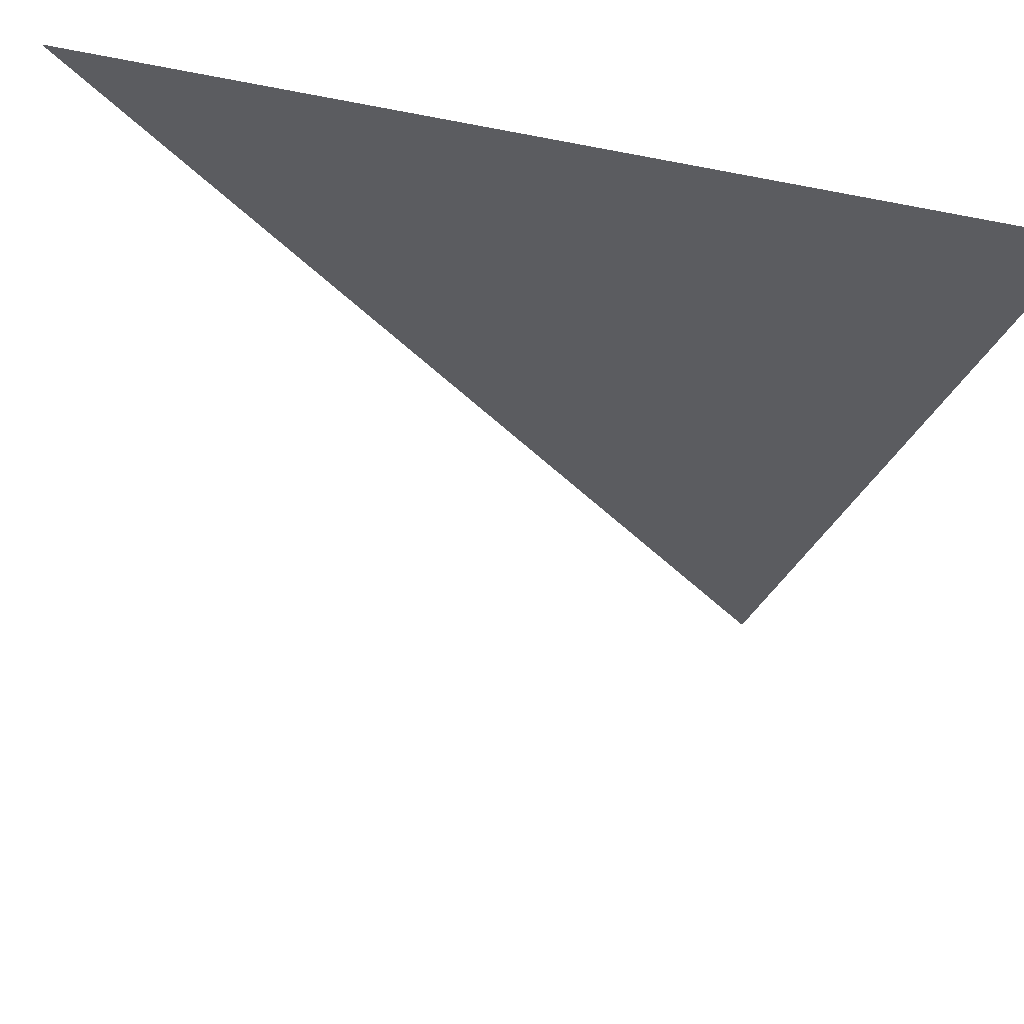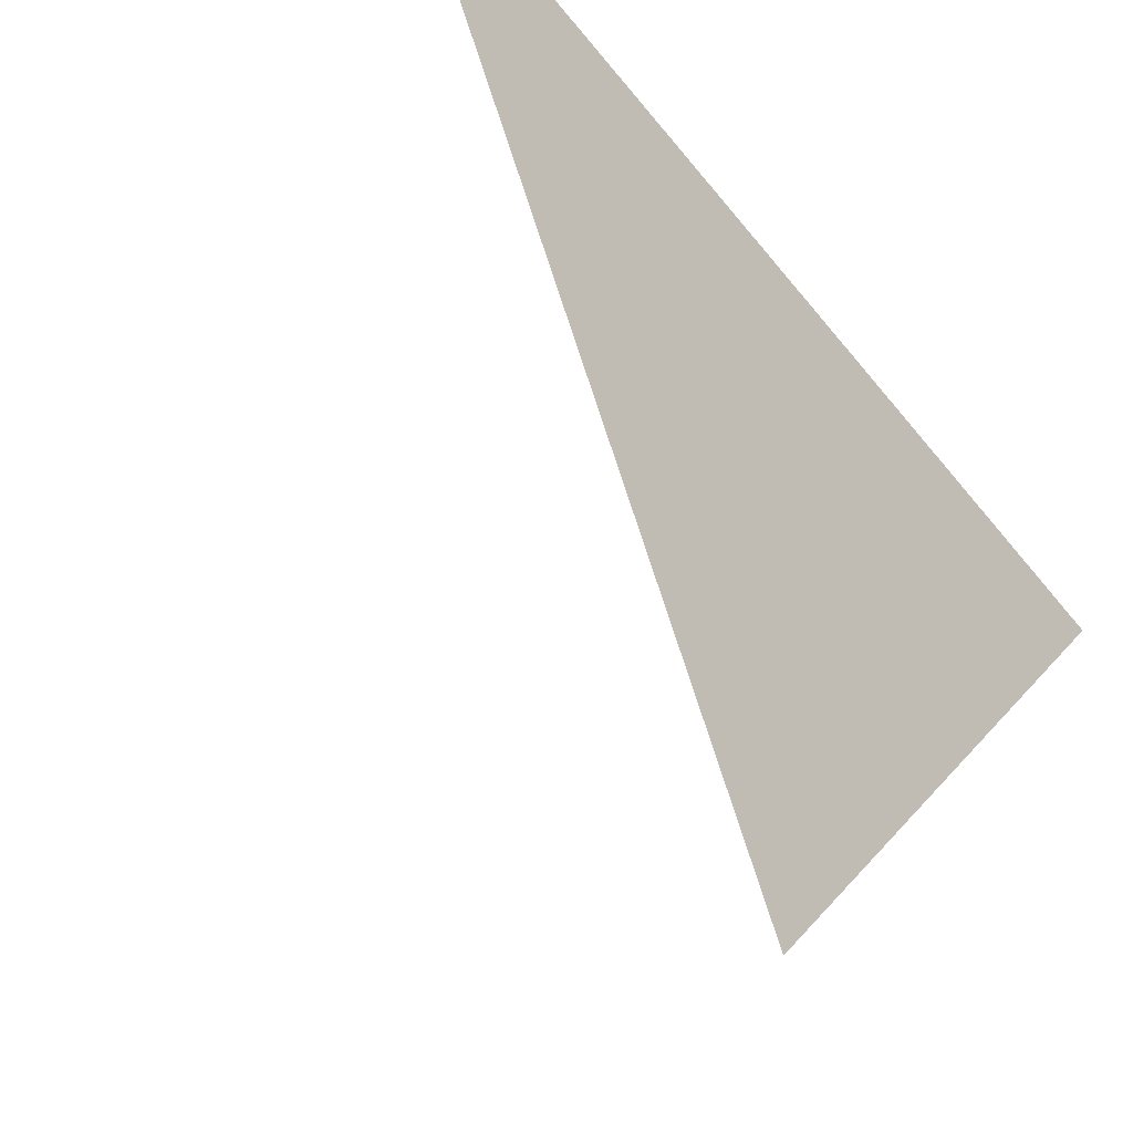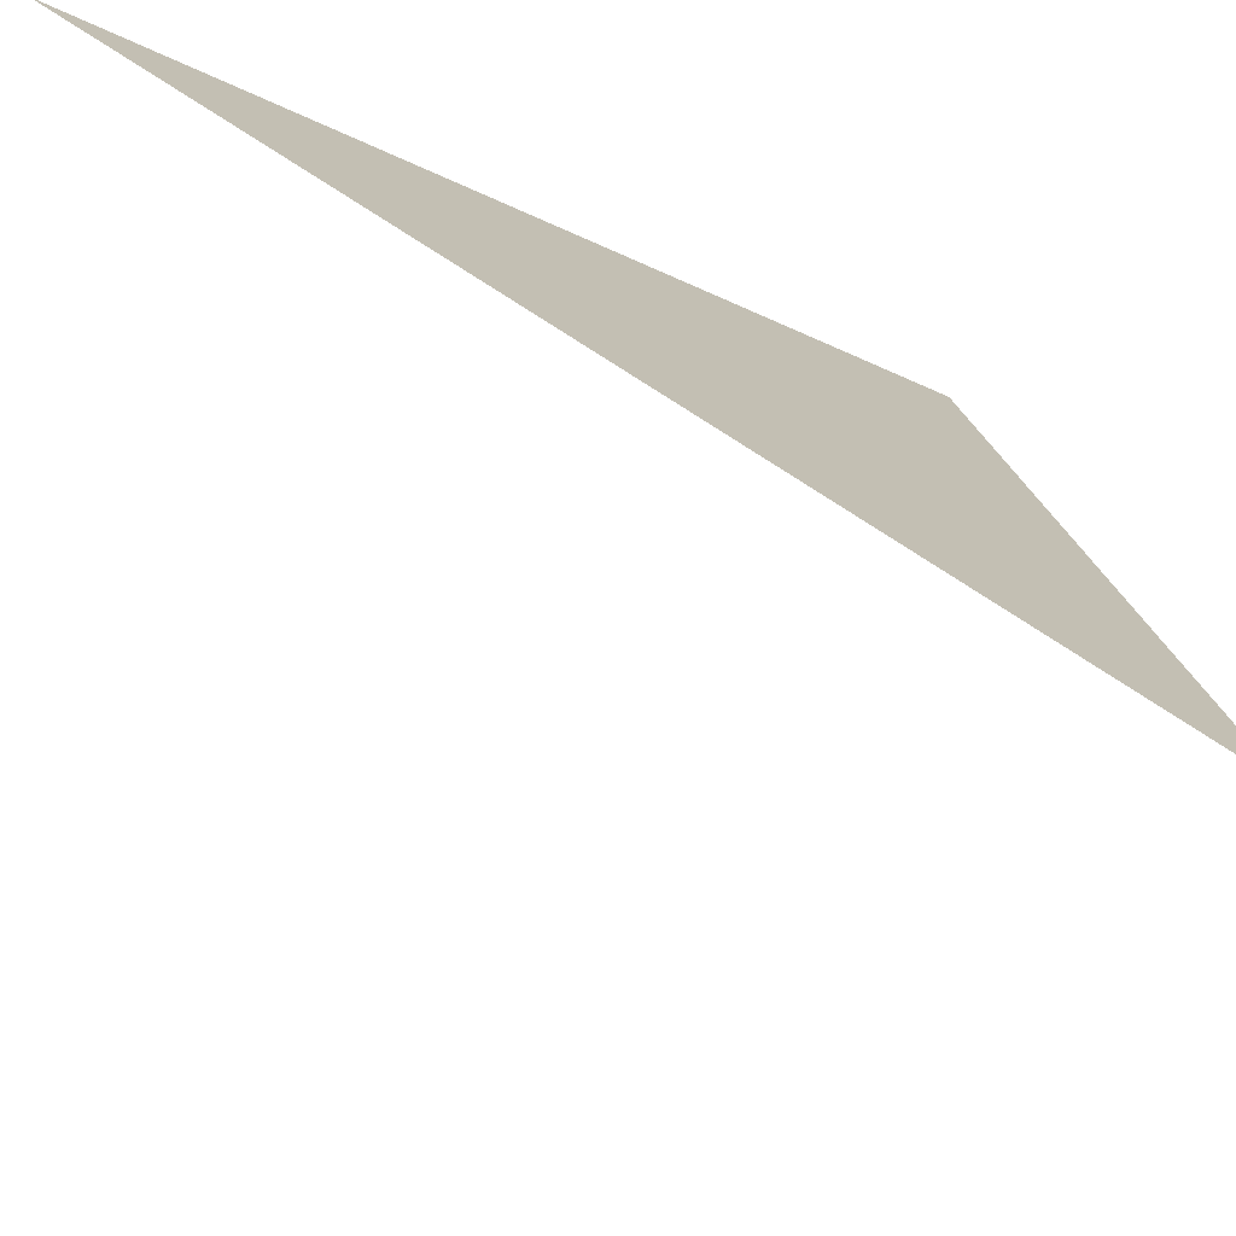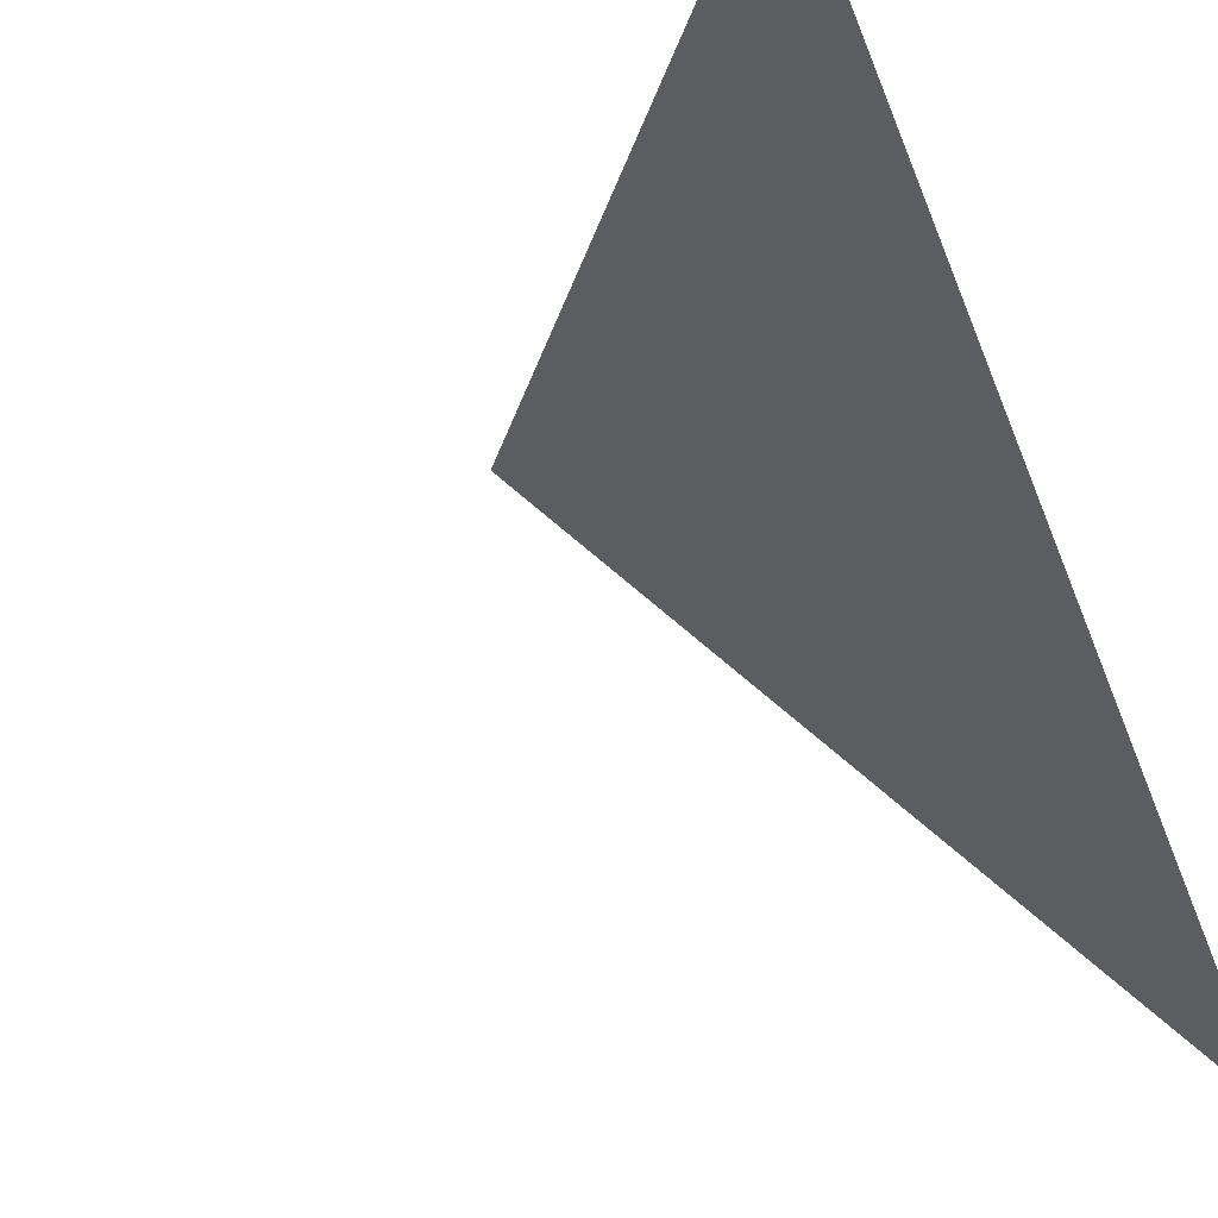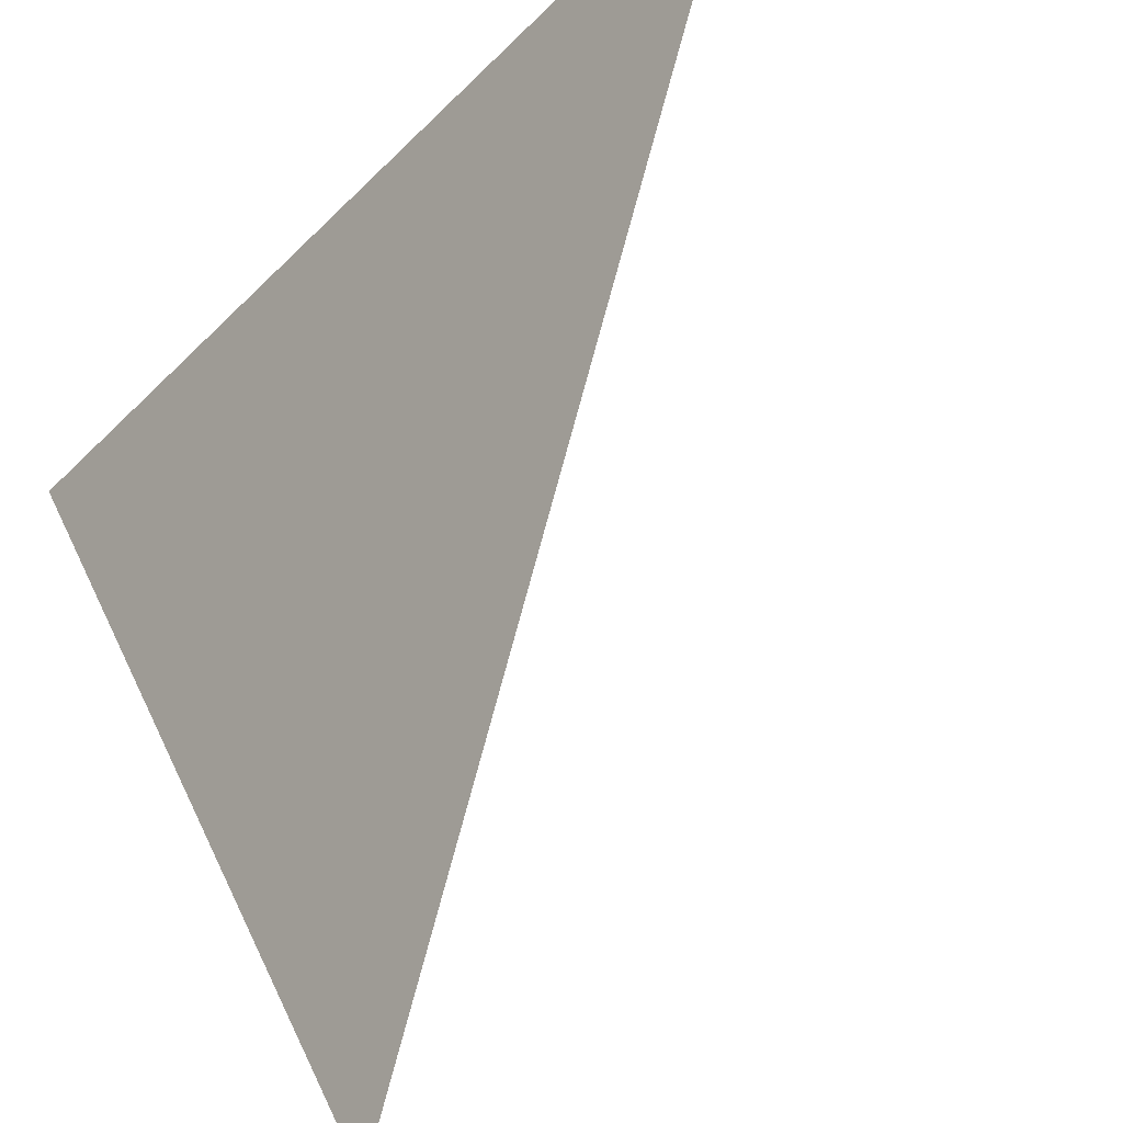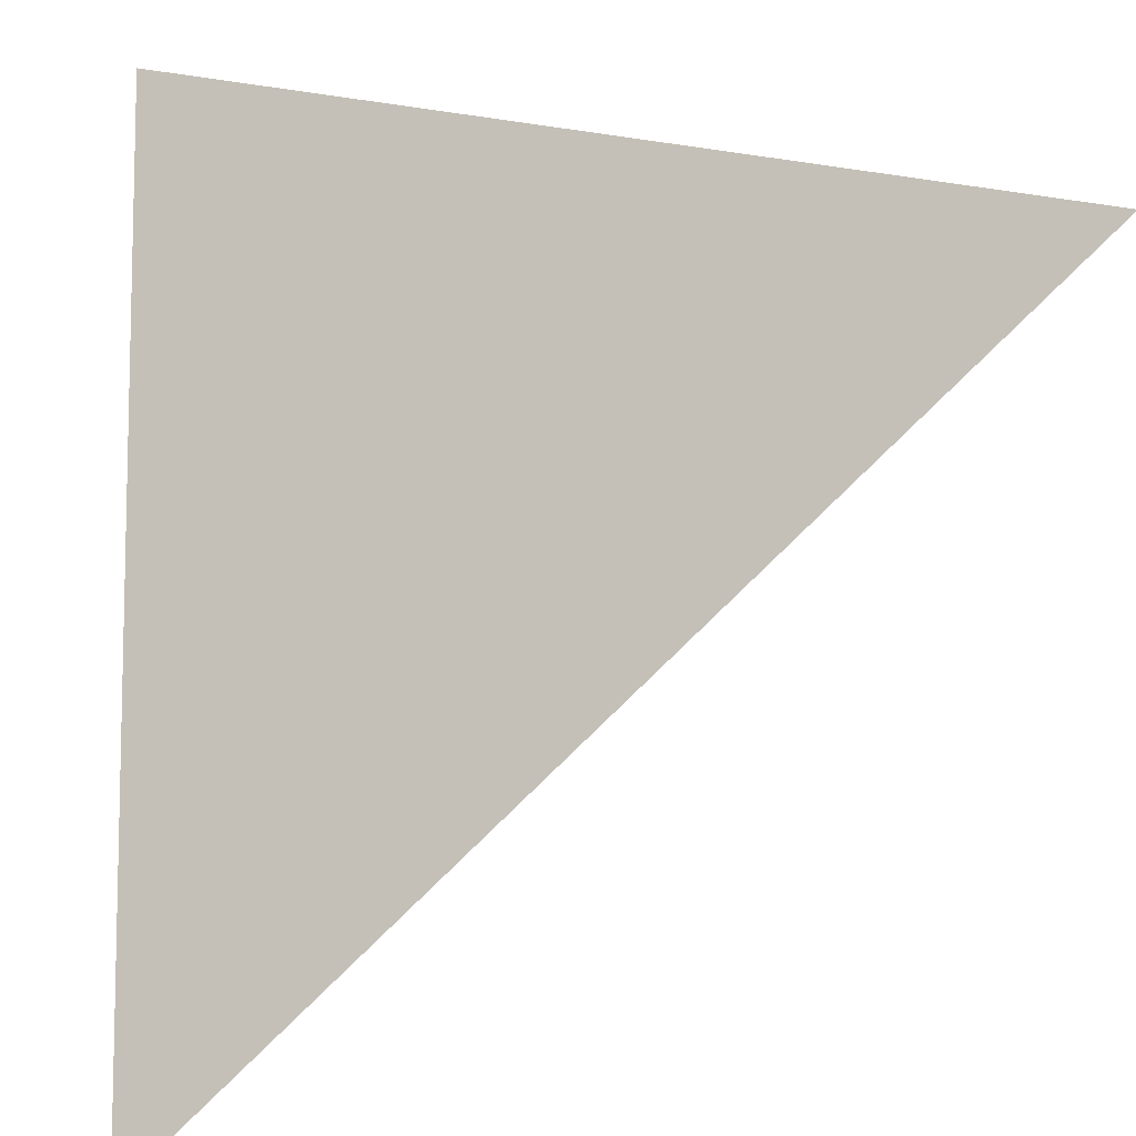
<metadata>
{"format":"obj","ext":"obj","renderer":"f3d","projection":"perspective","resolution":1024,"background":"white","views":[{"elev":26.5,"azim":-14.7,"up":"+Z"},{"elev":60.1,"azim":-60.6,"up":"+Y"},{"elev":62.9,"azim":-98.7,"up":"+Y"},{"elev":-23.5,"azim":-57.8,"up":"+Y"},{"elev":79.6,"azim":-119.7,"up":"+Z"},{"elev":17.7,"azim":86.1,"up":"+Y"}]}
</metadata>
<code>
v -0.025 0.025 0.025
v 0.025 -0.025 0.025
v 0.025 0.025 -0.025
f 1 2 3

</code>
